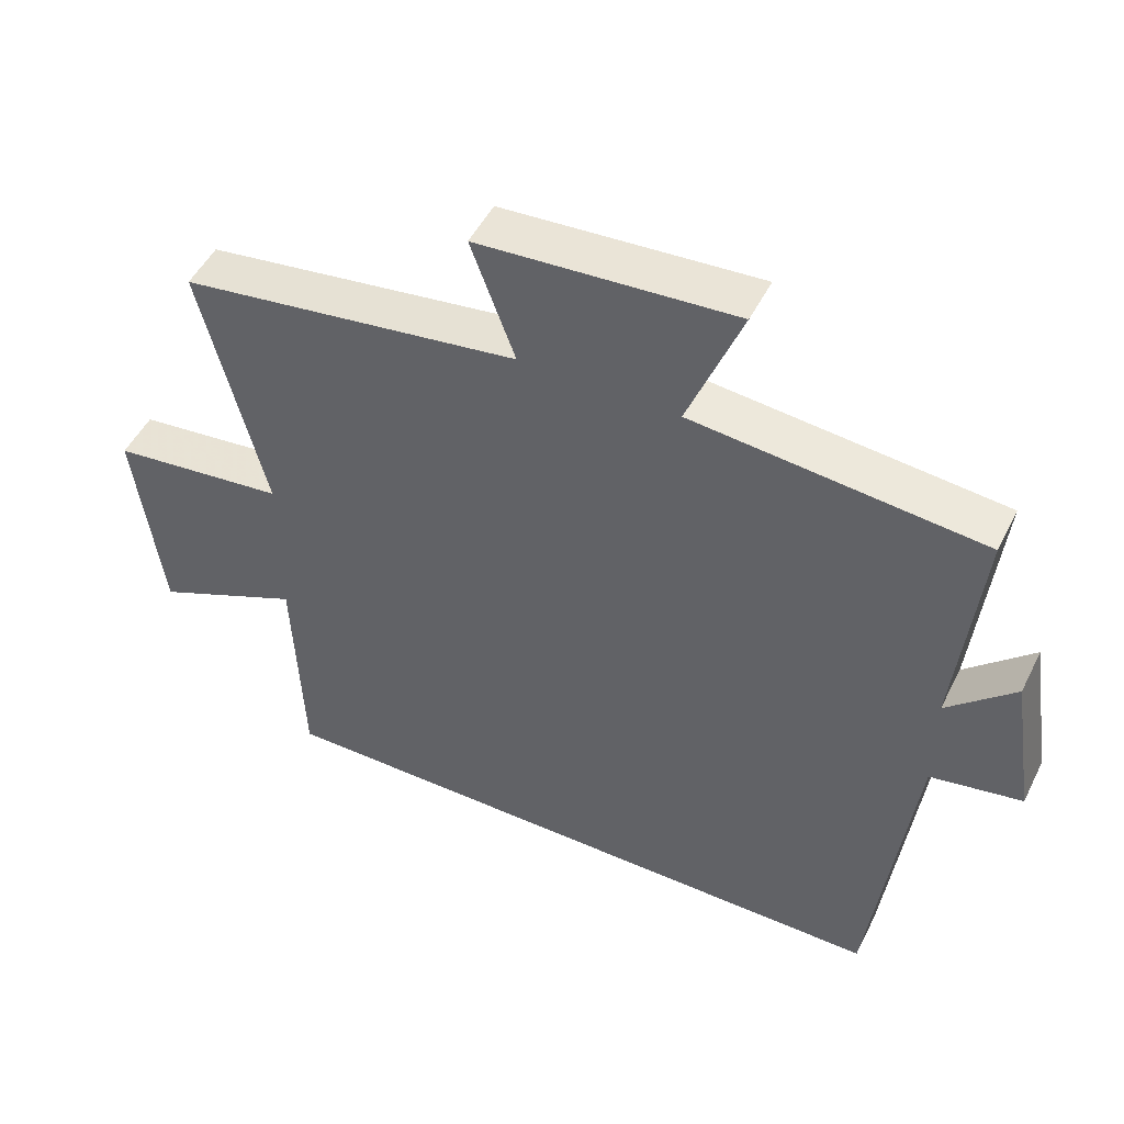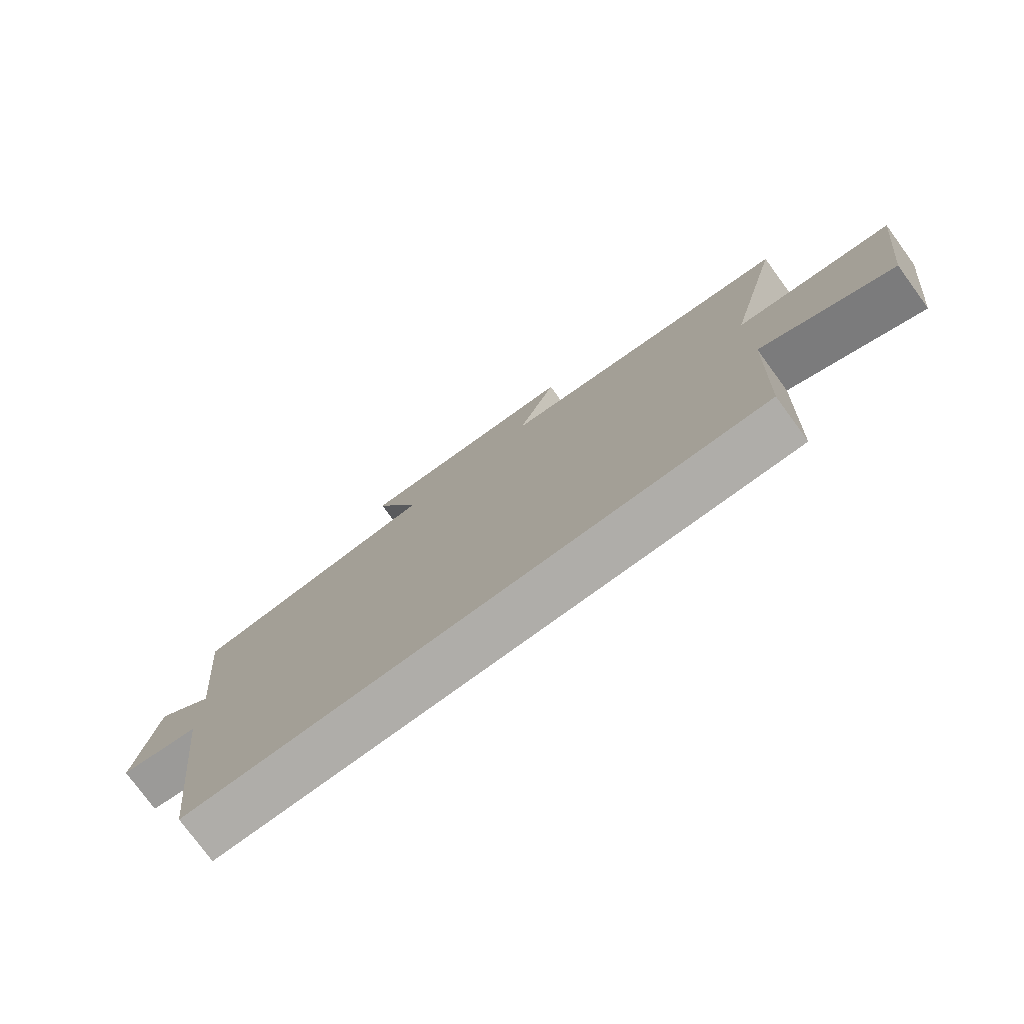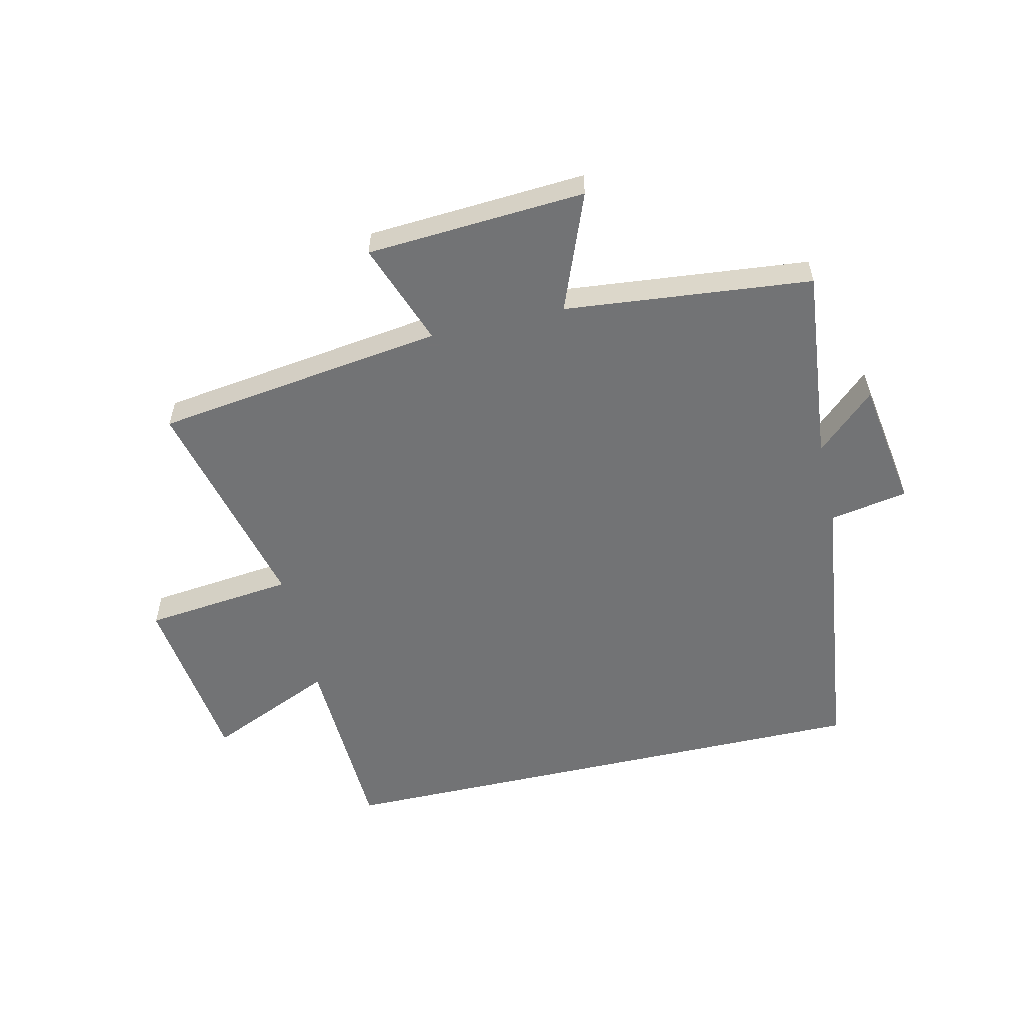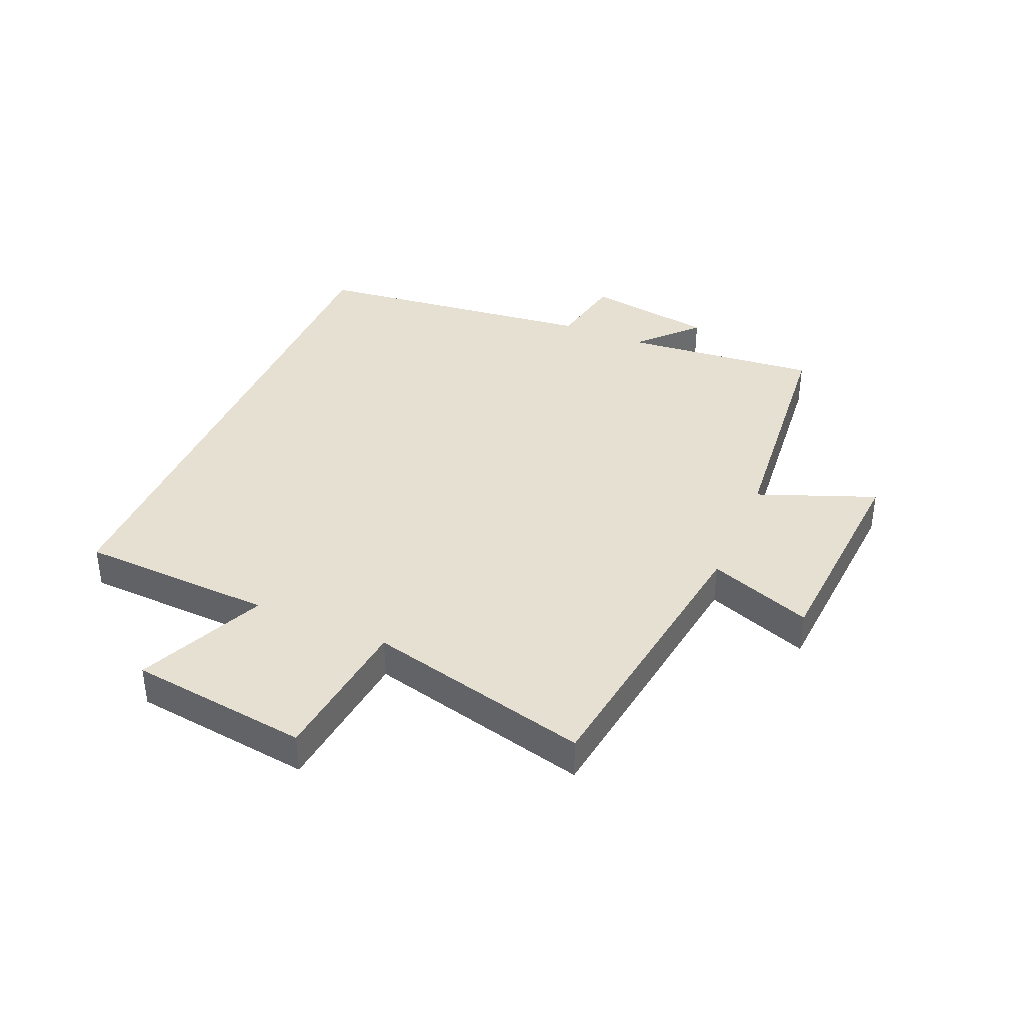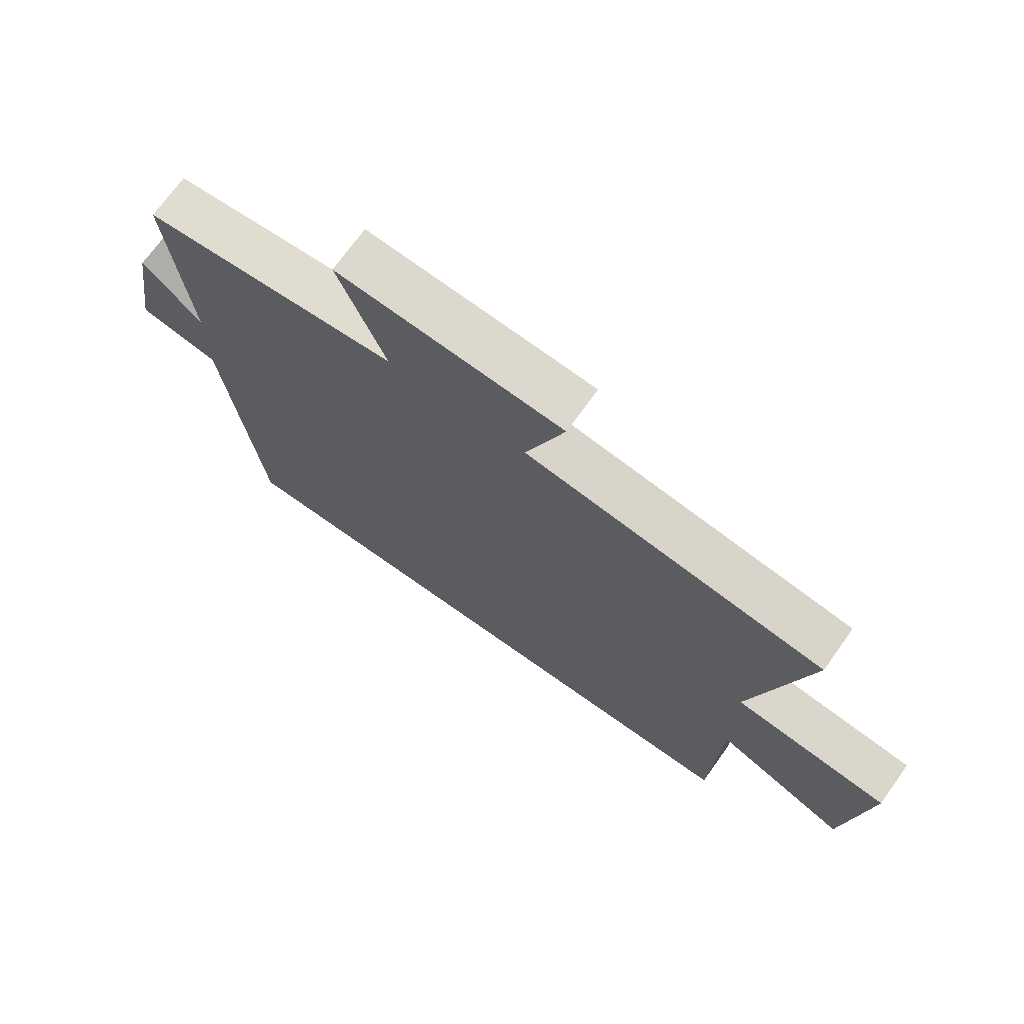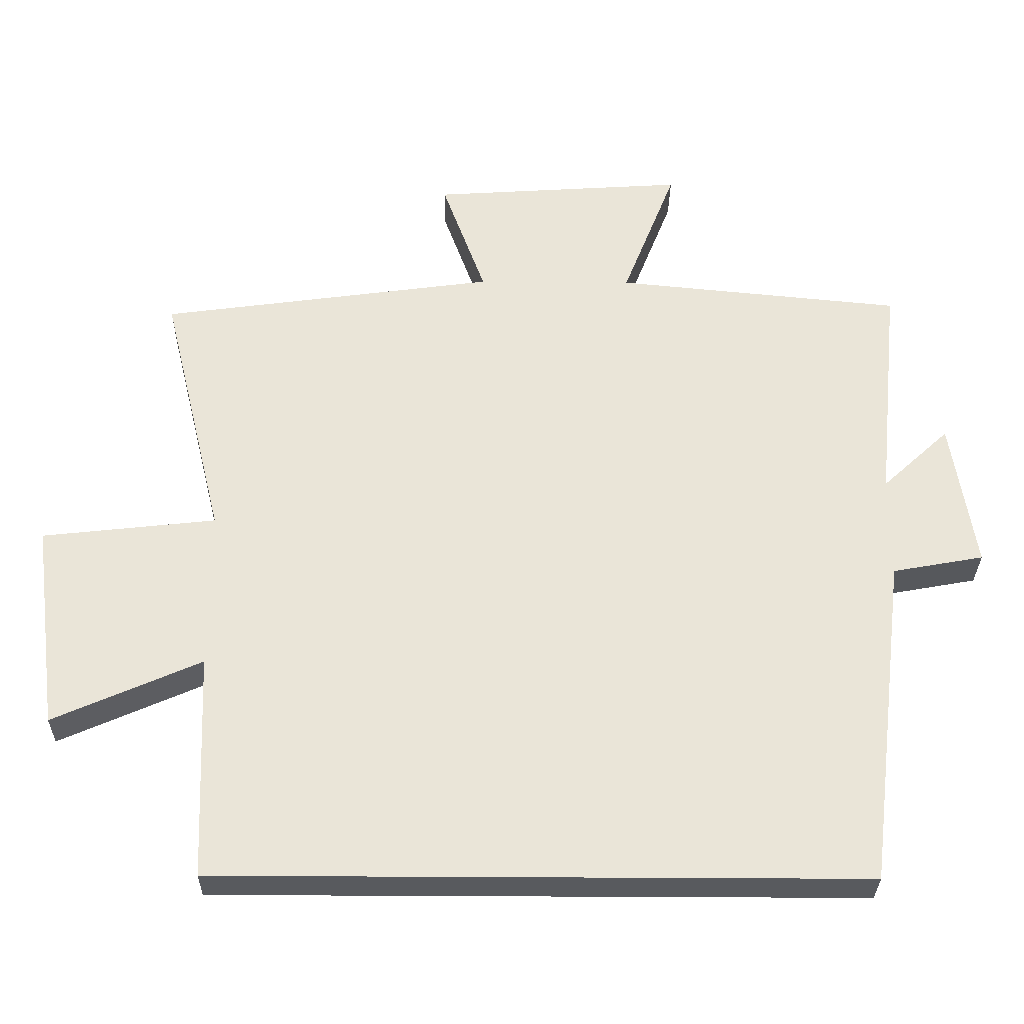
<metadata>
{"format":"obj","ext":"obj","renderer":"f3d","projection":"perspective","resolution":1024,"background":"white","views":[{"elev":49.4,"azim":25.9,"up":"+Z"},{"elev":-77.3,"azim":-143.8,"up":"+Z"},{"elev":-55.9,"azim":12.9,"up":"+Y"},{"elev":38.3,"azim":-66.7,"up":"+Y"},{"elev":70.9,"azim":-144.5,"up":"+Z"},{"elev":-30.8,"azim":-0.7,"up":"+Z"}]}
</metadata>
<code>
v -0.487 0.07 -0.5
v -0.5 0.07 -0.174
v -0.713 0.07 -0.268
v -0.751 0.07 0.032
v -0.5 0.07 0.06
v -0.591 0.07 0.433
v -0.106 0.07 0.5
v -0.169 0.07 0.673
v 0.197 0.07 0.697
v 0.12 0.07 0.5
v 0.533 0.07 0.459
v 0.5 0.07 0.131
v 0.597 0.07 0.221
v 0.631 0.07 0.005
v 0.5 0.07 -0.019
v 0.442 0.07 -0.5
v -0.487 0 -0.5
v -0.5 0 -0.174
v -0.713 0 -0.268
v -0.751 0 0.032
v -0.5 0 0.06
v -0.591 0 0.433
v -0.106 0 0.5
v -0.169 0 0.673
v 0.197 0 0.697
v 0.12 0 0.5
v 0.533 0 0.459
v 0.5 0 0.131
v 0.597 0 0.221
v 0.631 0 0.005
v 0.5 0 -0.019
v 0.442 0 -0.5
f 15 16 1 2
f 12 13 14 15
f 12 15 2
f 10 11 12 2
f 7 8 9 10
f 5 6 7 10
f 5 10 2 3
f 3 4 5
f 18 17 32 31
f 31 30 29 28
f 18 31 28
f 18 28 27 26
f 26 25 24 23
f 26 23 22 21
f 19 18 26 21
f 21 20 19
f 1 17 18 2
f 2 18 19 3
f 3 19 20 4
f 4 20 21 5
f 5 21 22 6
f 6 22 23 7
f 7 23 24 8
f 8 24 25 9
f 9 25 26 10
f 10 26 27 11
f 11 27 28 12
f 12 28 29 13
f 13 29 30 14
f 14 30 31 15
f 15 31 32 16
f 16 32 17 1

</code>
